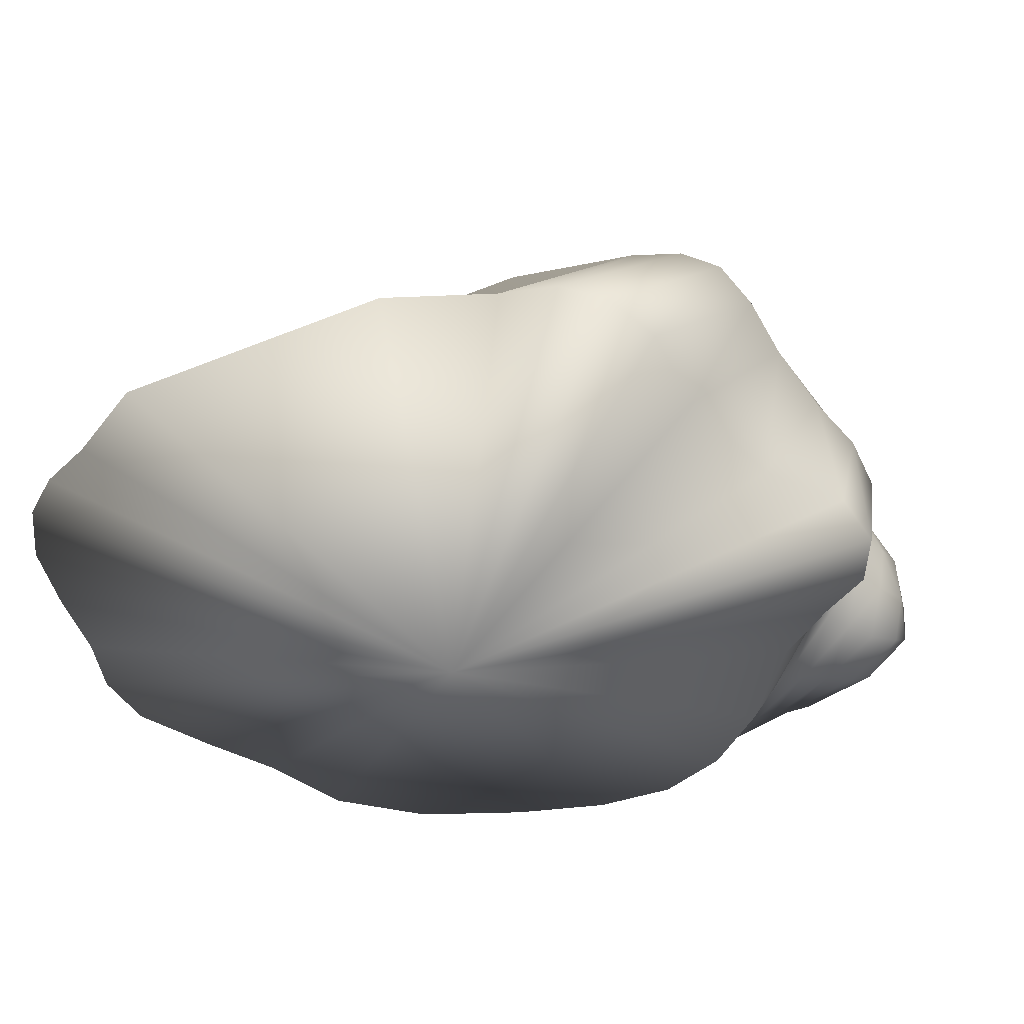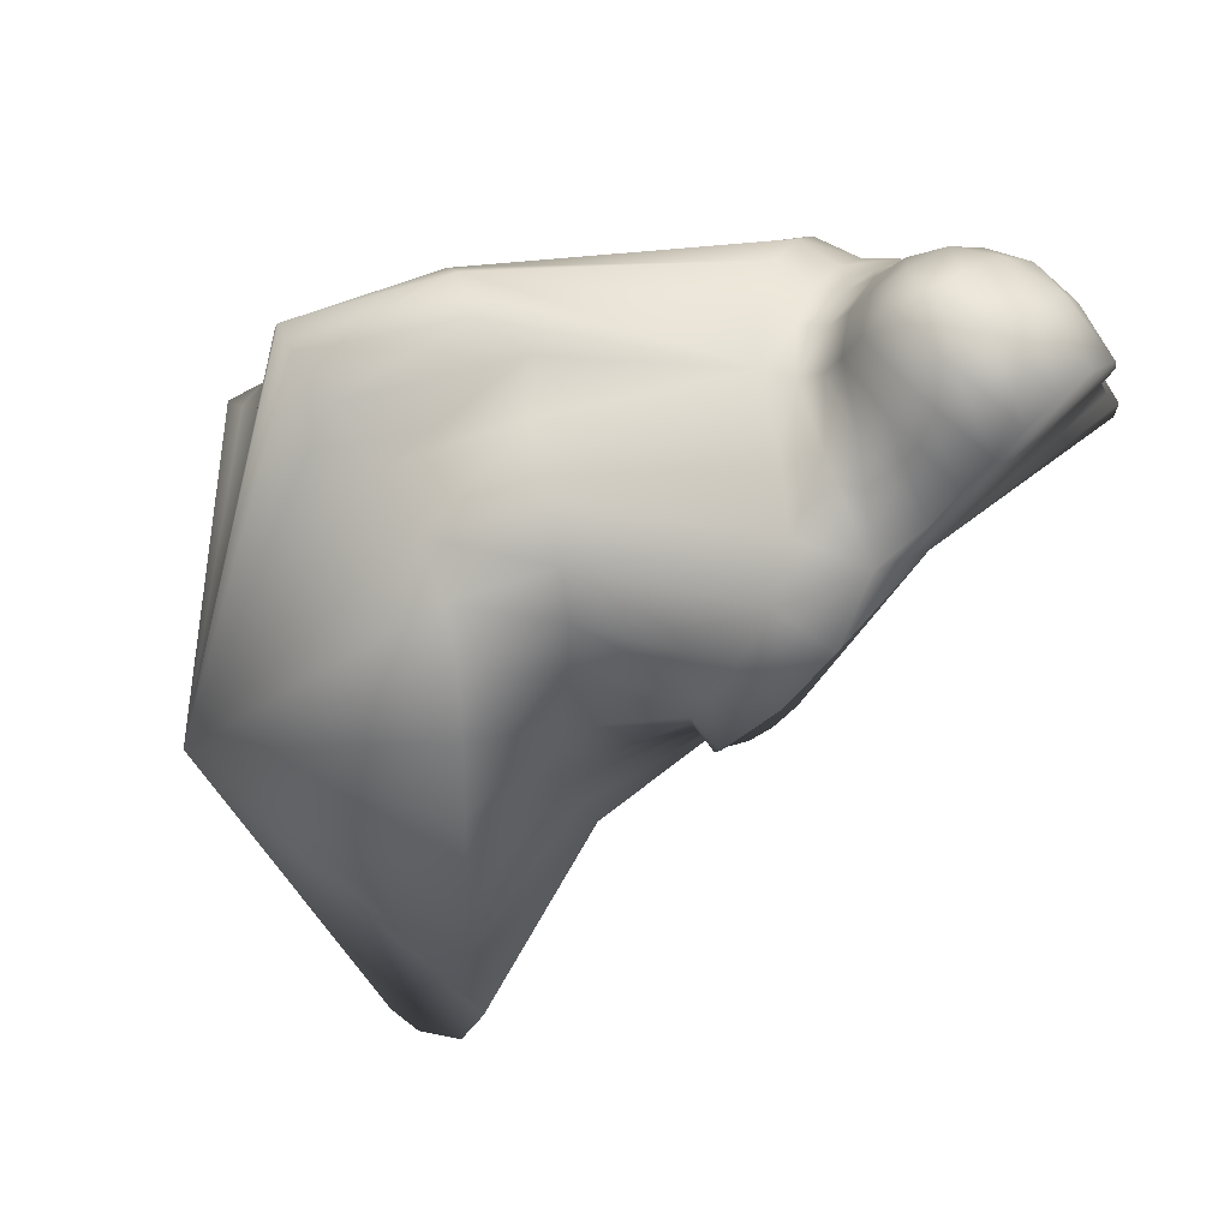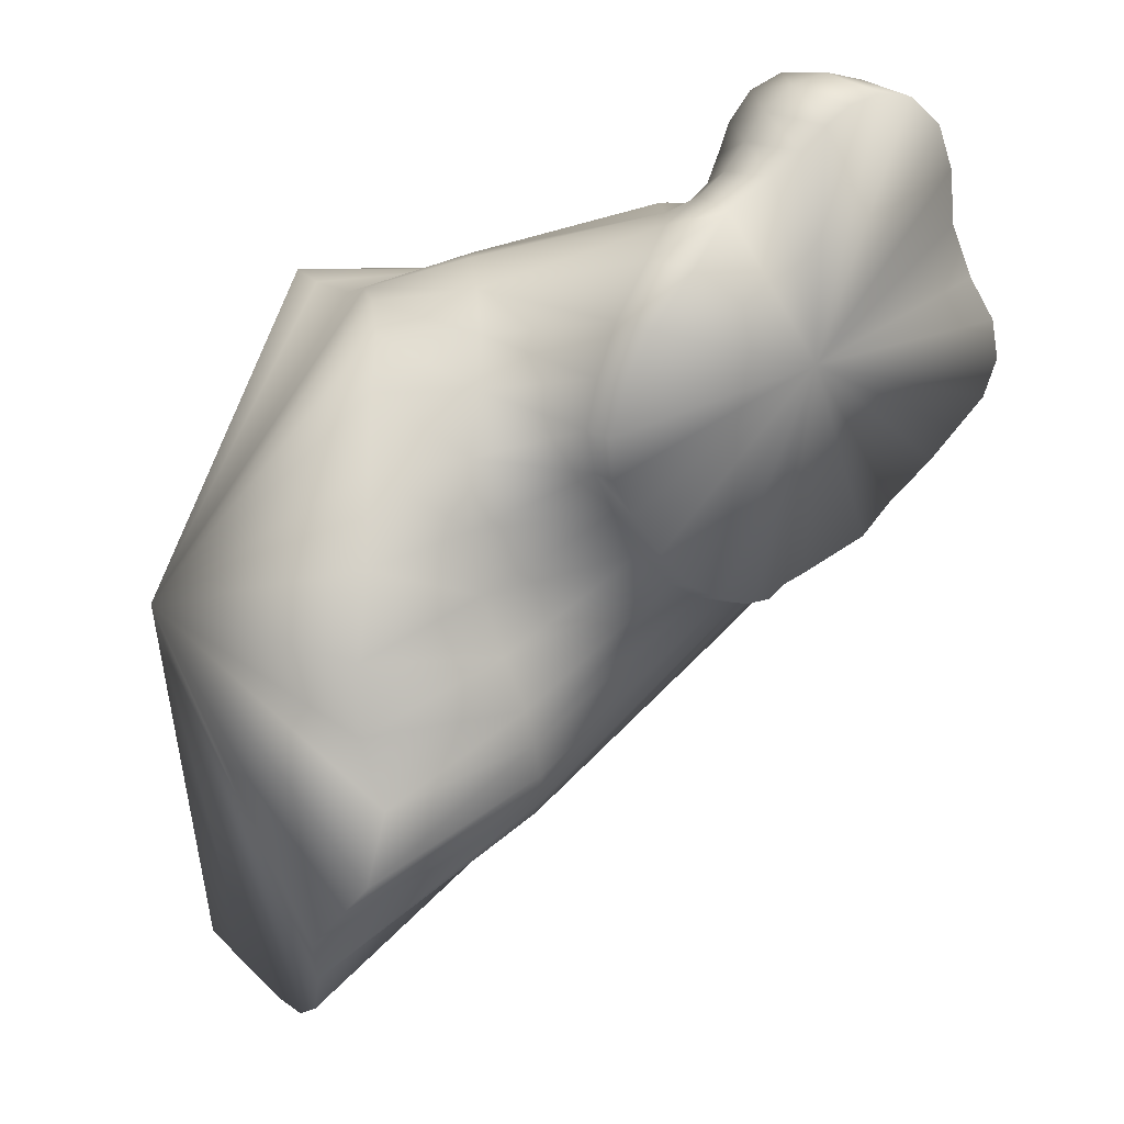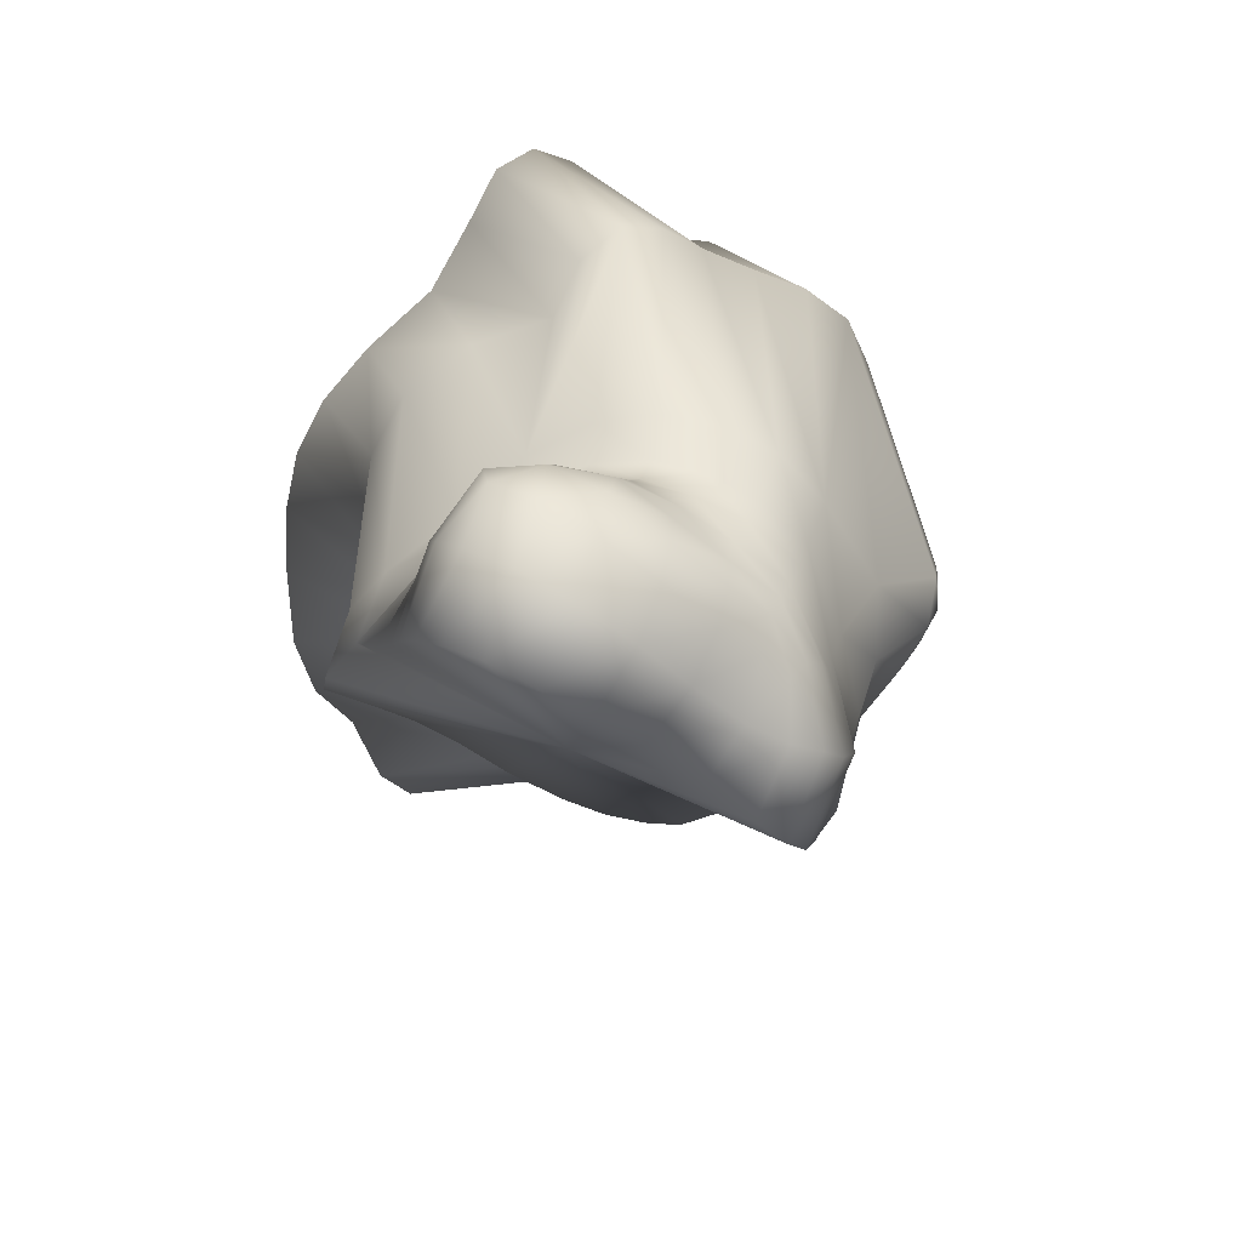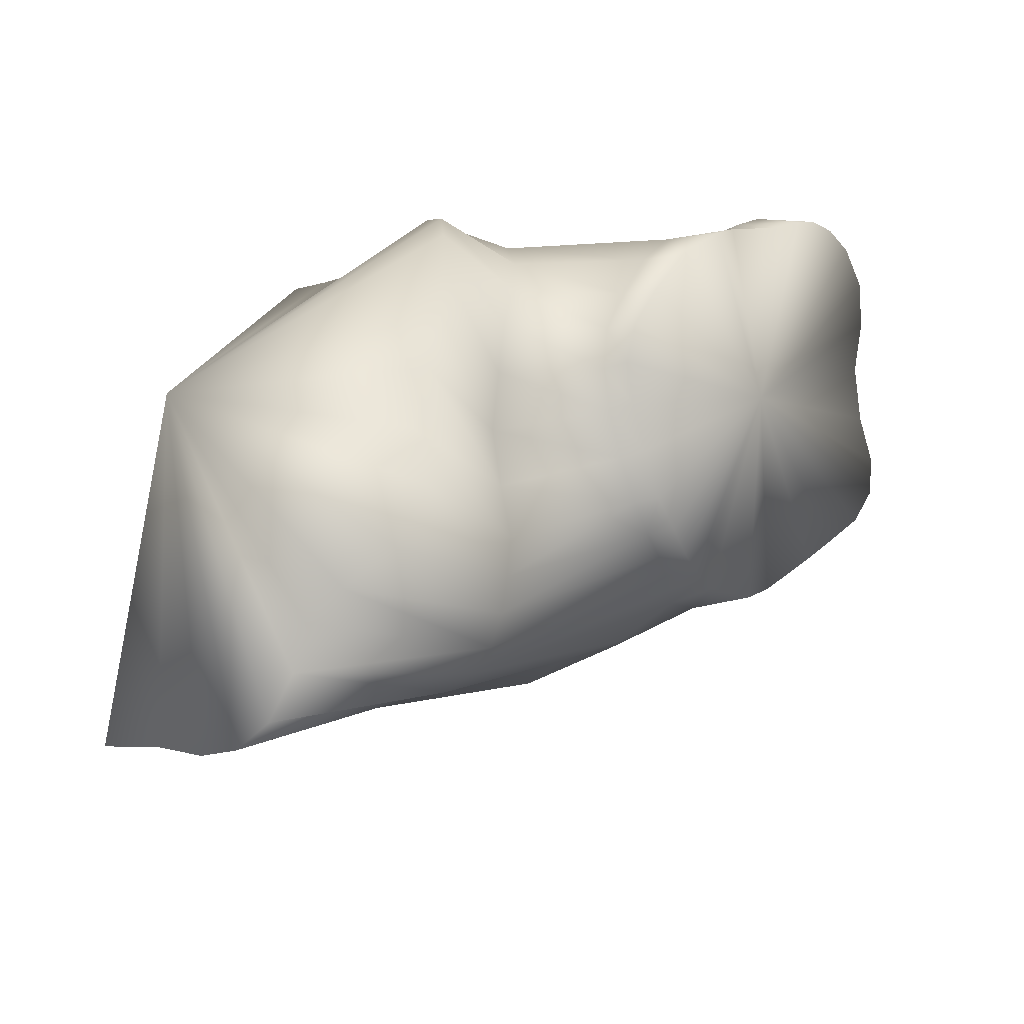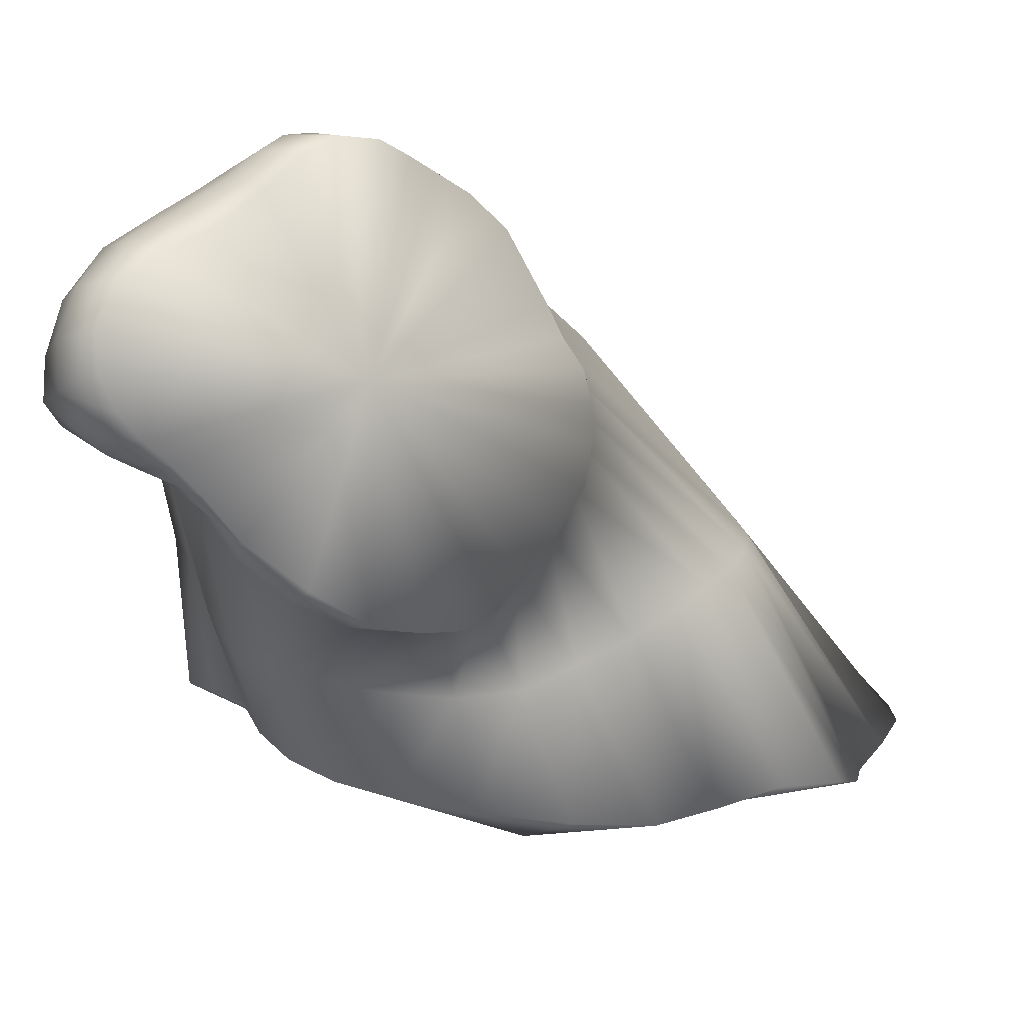
<metadata>
{"format":"obj","ext":"obj","renderer":"f3d","projection":"perspective","resolution":1024,"background":"white","views":[{"elev":32.9,"azim":-90.9,"up":"+Y"},{"elev":37.8,"azim":-30.2,"up":"+Z"},{"elev":-17.6,"azim":-19.6,"up":"+Z"},{"elev":46.5,"azim":46.9,"up":"+Z"},{"elev":-55.2,"azim":-40.8,"up":"+Z"},{"elev":-72.6,"azim":83.4,"up":"+Y"}]}
</metadata>
<code>
g default
v 1.169 -0.08722 0.488
v 1.132 0.004136 0.205
v 1.019 -0.5583 0.3712
v 1.303 -0.4144 0.6445
v 1.024 -0.1103 0.01444
v 0.9403 -0.622 0.8833
v 0.553 -0.1611 0.6515
v 0.5091 -0.06614 0.6805
v 1.169 0.04341 0.4125
v 1.193 0.004969 0.3511
v 1.202 -0.1178 0.3776
v 1.268 -0.2234 0.394
v 1.213 -0.2125 0.5101
v 1.144 0.05026 0.244
v 1.157 -0.07436 0.2057
v 1.181 -0.03504 0.278
v 1.317 -0.2942 0.4253
v 1.205 -0.1465 0.2753
v 1.182 -0.1694 0.1993
v 1.298 -0.3769 0.6367
v 1.375 -0.418 0.5549
v 1.354 -0.4616 0.5868
v 1.275 -0.4391 0.6826
v 1.244 -0.3933 0.7024
v 1.313 -0.5071 0.6285
v 0.9809 0.01351 0.03526
v 1.073 -0.2112 0.07794
v 1.031 -0.2423 0.05127
v 1.008 -0.5979 0.8888
v 1.063 -0.6848 0.8593
v 0.9833 -0.7038 0.8503
v 0.9223 -0.6998 0.8154
v 0.8943 -0.5903 0.8565
v 0.9578 -0.534 0.8713
v 0.4909 -0.2702 0.6231
v 0.5236 0.007995 0.7162
v 0.6669 -0.6645 0.4655
v 0.7138 -0.6311 0.5535
v 0.7965 -0.5854 0.6413
v 0.8301 -0.6192 0.678
v 0 0 0
v 0.5413 0.2819 -0.1871
v 0.6443 0.06359 -0.3068
v 0.6143 0.1494 -0.2843
v 0.5829 0.2281 -0.2528
v 0.9105 0.2054 0.1088
v 0.7935 0.3081 0.3122
v 0.7561 0.3306 0.3943
v 0.7084 0.3293 0.458
v 0.6514 0.2901 0.5075
v 0.5978 0.2236 0.5533
v 0.5591 0.1459 0.6167
v 0.5398 0.07893 0.6813
v 0.6706 -0.1345 -0.3259
v 0.6806 -0.07383 -0.3346
v 0.6746 -0.003478 -0.3281
v 0.9721 0.1043 0.04064
v 0.9483 0.1672 0.06505
v 1.135 0.09849 0.2796
v 1.098 0.1323 0.3178
v 0.6493 -0.1887 -0.2967
v 0.6239 -0.2327 -0.2533
v 0.5926 -0.2793 -0.2077
v 0.5417 -0.3109 -0.1275
v 0.4397 -0.437 0.1737
v 0.4543 -0.4057 0.05786
v 0.4906 -0.3468 -0.03483
v 0.82 -0.3759 0.01136
v 0.8853 -0.3419 0.004112
v 0.942 -0.3118 0.01142
v 0.9901 -0.2799 0.02634
v 1.377 -0.3774 0.5133
v 1.356 -0.3306 0.4683
v 1.295 -0.3422 0.6085
v 1.283 -0.3164 0.5697
v 1.252 -0.2749 0.5395
v 1.208 -0.3206 0.6833
v 1.185 -0.2747 0.6683
v 1.147 -0.2222 0.6473
v 1.11 -0.3083 0.7261
v 1.079 -0.2557 0.7082
v 1.041 -0.1762 0.7186
v 1.098 -0.1358 0.6358
v 0.4466 -0.4392 0.4774
v 0.4534 -0.3757 0.5628
v 0.4483 -0.4597 0.387
v 0.4444 -0.456 0.2887
v 0.6362 -0.4995 0.1486
v 0.6854 -0.4585 0.0975
v 0.7488 -0.417 0.04658
v 1.261 -0.5572 0.6987
v 1.213 -0.6088 0.7772
v 1.182 -0.5376 0.8175
v 1.237 -0.4881 0.7396
v 1.137 -0.4807 0.8249
v 1.204 -0.4366 0.7592
v 1.097 -0.4362 0.8066
v 1.168 -0.4005 0.7546
v 1.226 -0.358 0.6981
v 1.136 -0.359 0.7371
v 1.065 -0.3903 0.7733
v 1.039 -0.3431 0.7453
v 0.9899 -0.4136 0.7857
v 0.9707 -0.3741 0.7483
v 0.944 -0.3284 0.739
v 1.012 -0.2923 0.7356
v 0.9092 -0.2763 0.768
v 0.9782 -0.2263 0.7581
v 0.8766 -0.3813 0.7206
v 0.8384 -0.3409 0.744
v 0.8271 -0.4608 0.6886
v 0.7875 -0.4245 0.6982
v 0.7565 -0.5281 0.6285
v 0.9034 -0.4242 0.7335
v 0.8487 -0.4989 0.7133
v 0.916 -0.458 0.7734
v 0.8558 -0.5313 0.7541
v 0.8551 -0.6496 0.7235
v 0.8646 -0.5606 0.8032
v 0.8807 -0.6772 0.7703
v 0.6078 -0.5905 0.2796
v 0.6223 -0.64 0.3635
v 0.6059 -0.5442 0.2056
v 1.146 -0.6538 0.8373
v 1.098 -0.5752 0.8704
v 1.048 -0.5087 0.8686
v 0.9301 -0.4917 0.8234
v 1.011 -0.4583 0.8356
v 0.3119 -0.3162 -0.5349
v 0.2786 -0.222 -0.5818
v 0.3292 0.472 0.2486
v 0.2966 0.4248 0.3192
v 0.364 0.4776 0.1701
v 0.2771 0.3139 0.378
v 0.2681 -0.1368 -0.5995
v 0.2984 -0.07027 -0.6452
v 0.2594 -0.07332 0.6136
v 0.2411 0.001846 0.6669
v 0.2519 -0.4855 0.1107
v 0.2567 -0.475 0.2523
v 0.2899 -0.1813 0.5543
v 0.316 0.01397 -0.682
v 0.2707 -0.3988 -0.3101
v 0.2511 -0.4549 -0.2025
v 0.3122 0.0993 -0.679
v 0.2913 0.1741 -0.6424
v 0.403 0.4447 0.07849
v 0.2515 -0.4877 -0.05595
v 0.285 -0.3099 0.5091
v 0.276 -0.3955 0.4488
v 0.2517 0.2549 -0.5777
v 0.2133 0.3797 -0.494
v 0.2726 0.1895 0.5009
v 0.251 0.07224 0.676
v 0.2721 0.1352 0.6289
v 0.3202 -0.3849 -0.4222
v 0.2679 -0.4514 0.3653
v 0.3382 0.4729 -0.1083
v 0.9081 -0.3889 -0.009786
v 0.8399 -0.4201 -0.004464
v 0.6992 -0.5076 0.08019
v 0.7655 -0.4655 0.03236
v 0.9679 -0.3577 -0.003475
v 0.6479 -0.5499 0.1209
v 1.107 -0.7783 0.7885
v 1.042 -0.7927 0.7766
v 1.02 -0.3329 0.01725
v 0.8556 -0.7623 0.6043
v 0.9032 -0.7715 0.6552
v 1.393 -0.4599 0.3973
v 1.363 -0.4072 0.3491
v 1.4 -0.5057 0.4547
v 1.313 -0.5805 0.5684
v 1.254 -0.6345 0.638
v 1.333 -0.3649 0.3037
v 1.065 -0.3028 0.05807
v 1.222 -0.6962 0.7099
v 0.9421 -0.787 0.7023
v 0.985 -0.7951 0.7436
v 1.116 -0.2831 0.09154
v 1.176 -0.7457 0.7648
v 1.29 -0.2819 0.2444
v 0.7824 -0.7409 0.5412
v 0.7171 -0.7543 0.427
v 0.6538 -0.7152 0.3218
v 1.235 -0.2764 0.1742
v 0.6325 -0.6548 0.2401
v 0.6246 -0.6019 0.1731
v 1.373 -0.5441 0.5108
g orc_legl
f 47 42 147
f 60 58 46
f 65 140 139
f 54 70 61
f 89 66 67
f 66 139 148
f 45 152 42
f 53 108 52
f 14 58 59
f 71 55 28
f 57 43 44
f 87 157 140
f 112 36 8
f 158 42 152
f 19 180 27
f 68 64 63
f 123 87 65
f 36 107 53
f 133 47 147
f 67 148 144
f 35 149 85
f 156 62 63
f 49 83 1
f 45 46 58
f 121 86 87
f 132 49 131
f 85 113 35
f 46 47 60
f 51 153 52
f 64 144 143
f 149 84 85
f 38 84 37
f 53 154 36
f 54 136 55
f 50 134 51
f 56 26 5
f 82 52 108
f 8 137 7
f 10 1 11
f 13 11 1
f 16 2 14
f 12 175 182
f 18 12 182
f 19 182 186
f 21 4 22
f 24 4 20
f 25 4 23
f 43 146 44
f 31 29 6
f 32 6 33
f 34 6 29
f 133 49 48
f 112 35 113
f 37 183 38
f 40 183 168
f 7 141 35
f 54 130 135
f 61 129 130
f 44 151 45
f 61 69 62
f 51 83 50
f 55 5 27
f 88 65 66
f 63 143 156
f 52 155 53
f 68 62 69
f 48 60 47
f 56 136 142
f 86 150 157
f 15 27 5
f 58 44 45
f 9 59 60
f 10 14 59
f 2 57 14
f 36 138 8
f 122 84 86
f 163 69 70
f 167 70 71
f 176 71 28
f 27 176 28
f 2 5 26
f 73 170 171
f 17 171 175
f 75 72 73
f 76 73 17
f 12 76 17
f 78 75 76
f 79 76 13
f 81 78 79
f 82 79 83
f 13 83 79
f 9 49 1
f 67 90 89
f 162 89 90
f 160 90 68
f 69 160 68
f 21 189 172
f 72 172 170
f 22 173 189
f 25 174 173
f 177 91 92
f 94 92 91
f 23 91 25
f 96 93 94
f 24 94 23
f 98 95 96
f 24 98 96
f 20 99 24
f 100 99 77
f 74 77 99
f 101 98 100
f 102 100 80
f 77 80 100
f 103 102 104
f 106 104 102
f 80 106 102
f 108 105 106
f 81 108 106
f 110 105 107
f 112 109 110
f 113 111 112
f 38 39 113
f 114 111 115
f 39 115 111
f 116 115 117
f 40 117 115
f 119 118 120
f 169 120 118
f 168 118 40
f 122 187 185
f 37 185 184
f 188 121 123
f 164 123 88
f 88 161 164
f 124 165 181
f 92 181 177
f 125 30 124
f 93 124 92
f 126 29 125
f 95 125 93
f 128 34 126
f 97 126 95
f 103 127 128
f 101 128 97
f 33 127 119
f 117 127 116
f 30 166 165
f 31 179 166
f 32 178 179
f 33 120 32
f 103 114 116
f 104 109 114
f 21 74 20
f 15 18 19
f 16 11 18
f 43 142 145
f 41 130 129
f 41 132 131
f 41 131 133
f 41 134 132
f 41 136 135
f 41 137 138
f 41 139 140
f 41 141 137
f 41 135 130
f 41 142 136
f 41 143 144
f 41 146 145
f 41 133 147
f 41 145 142
f 41 144 148
f 41 150 149
f 41 149 141
f 41 151 146
f 41 148 139
f 41 152 151
f 41 153 134
f 41 154 155
f 41 129 156
f 41 140 157
f 41 157 150
f 41 138 154
f 41 156 143
f 41 155 153
f 41 147 158
f 41 158 152
f 3 160 159
f 3 161 162
f 3 159 163
f 3 164 161
f 3 165 166
f 3 163 167
f 3 169 168
f 3 171 170
f 3 170 172
f 3 173 174
f 3 162 160
f 3 175 171
f 3 167 176
f 3 174 177
f 3 178 169
f 3 179 178
f 3 176 180
f 3 177 181
f 3 182 175
f 3 168 183
f 3 183 184
f 3 184 185
f 3 186 182
f 3 187 188
f 3 180 186
f 3 189 173
f 3 172 189
f 3 185 187
f 3 181 165
f 3 166 179
f 3 188 164
f 47 46 42
f 60 59 58
f 65 87 140
f 54 71 70
f 89 88 66
f 66 65 139
f 45 151 152
f 53 107 108
f 14 57 58
f 71 54 55
f 57 26 43
f 87 86 157
f 8 7 112
f 112 110 36
f 158 147 42
f 19 186 180
f 68 90 64
f 123 121 87
f 36 110 107
f 133 48 47
f 67 66 148
f 35 141 149
f 156 129 62
f 49 50 83
f 45 42 46
f 121 122 86
f 132 50 49
f 85 38 113
f 51 134 153
f 64 67 144
f 149 150 84
f 38 85 84
f 53 155 154
f 54 135 136
f 50 132 134
f 56 43 26
f 82 51 52
f 8 138 137
f 10 9 1
f 13 12 11
f 16 15 2
f 12 17 175
f 18 11 12
f 19 18 182
f 21 20 4
f 24 23 4
f 25 22 4
f 43 145 146
f 31 30 29
f 32 31 6
f 34 33 6
f 133 131 49
f 112 7 35
f 37 184 183
f 40 39 183
f 7 137 141
f 54 61 130
f 61 62 129
f 44 146 151
f 61 70 69
f 51 82 83
f 27 28 55
f 55 56 5
f 88 123 65
f 63 64 143
f 52 153 155
f 68 63 62
f 48 9 60
f 56 55 136
f 86 84 150
f 15 19 27
f 58 57 44
f 9 10 59
f 10 16 14
f 2 26 57
f 36 154 138
f 122 37 84
f 163 159 69
f 167 163 70
f 176 167 71
f 27 180 176
f 2 15 5
f 73 72 170
f 17 73 171
f 75 74 72
f 76 75 73
f 12 13 76
f 78 77 75
f 79 78 76
f 81 80 78
f 82 81 79
f 13 1 83
f 9 48 49
f 67 64 90
f 162 161 89
f 160 162 90
f 69 159 160
f 21 22 189
f 72 21 172
f 22 25 173
f 25 91 174
f 177 174 91
f 94 93 92
f 23 94 91
f 96 95 93
f 24 96 94
f 98 97 95
f 24 99 98
f 20 74 99
f 100 98 99
f 74 75 77
f 101 97 98
f 102 101 100
f 77 78 80
f 103 101 102
f 106 105 104
f 80 81 106
f 108 107 105
f 81 82 108
f 110 109 105
f 112 111 109
f 113 39 111
f 38 183 39
f 114 109 111
f 39 40 115
f 116 114 115
f 40 118 117
f 119 117 118
f 169 178 120
f 168 169 118
f 122 121 187
f 37 122 185
f 188 187 121
f 164 188 123
f 88 89 161
f 124 30 165
f 92 124 181
f 125 29 30
f 93 125 124
f 126 34 29
f 95 126 125
f 128 127 34
f 97 128 126
f 103 116 127
f 101 103 128
f 33 34 127
f 117 119 127
f 30 31 166
f 31 32 179
f 32 120 178
f 33 119 120
f 103 104 114
f 104 105 109
f 21 72 74
f 15 16 18
f 16 10 11
f 43 56 142

</code>
